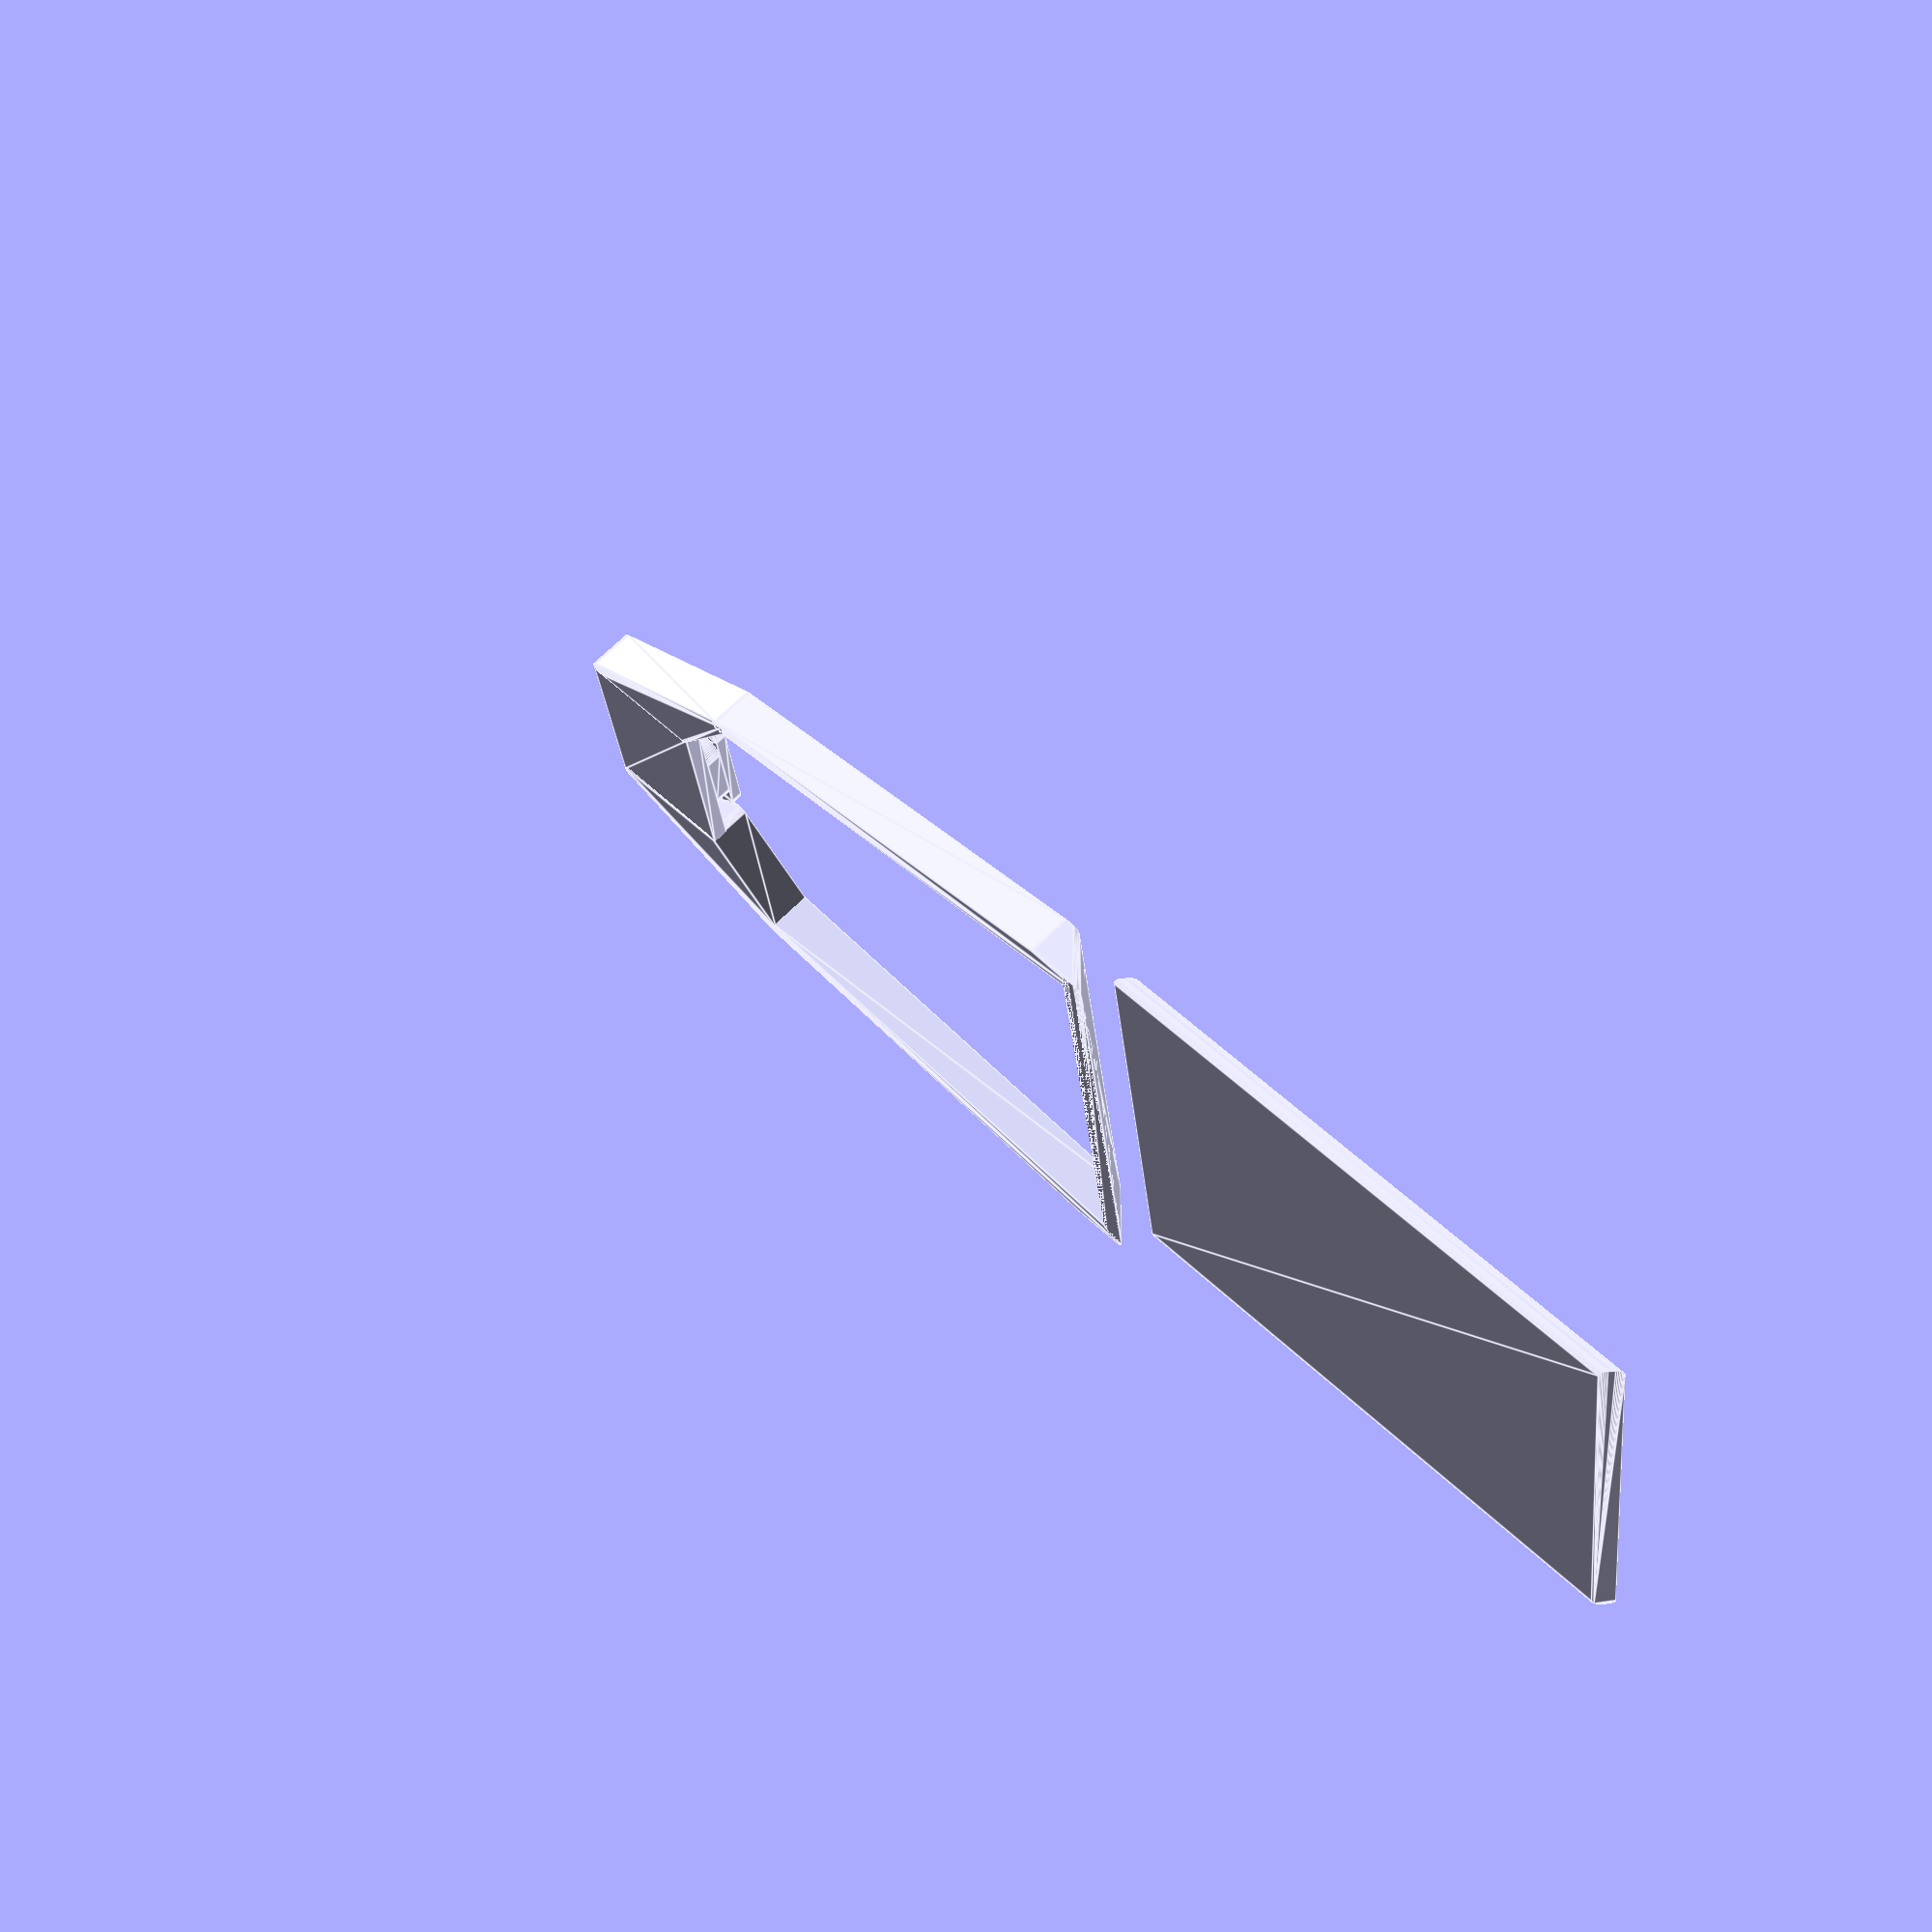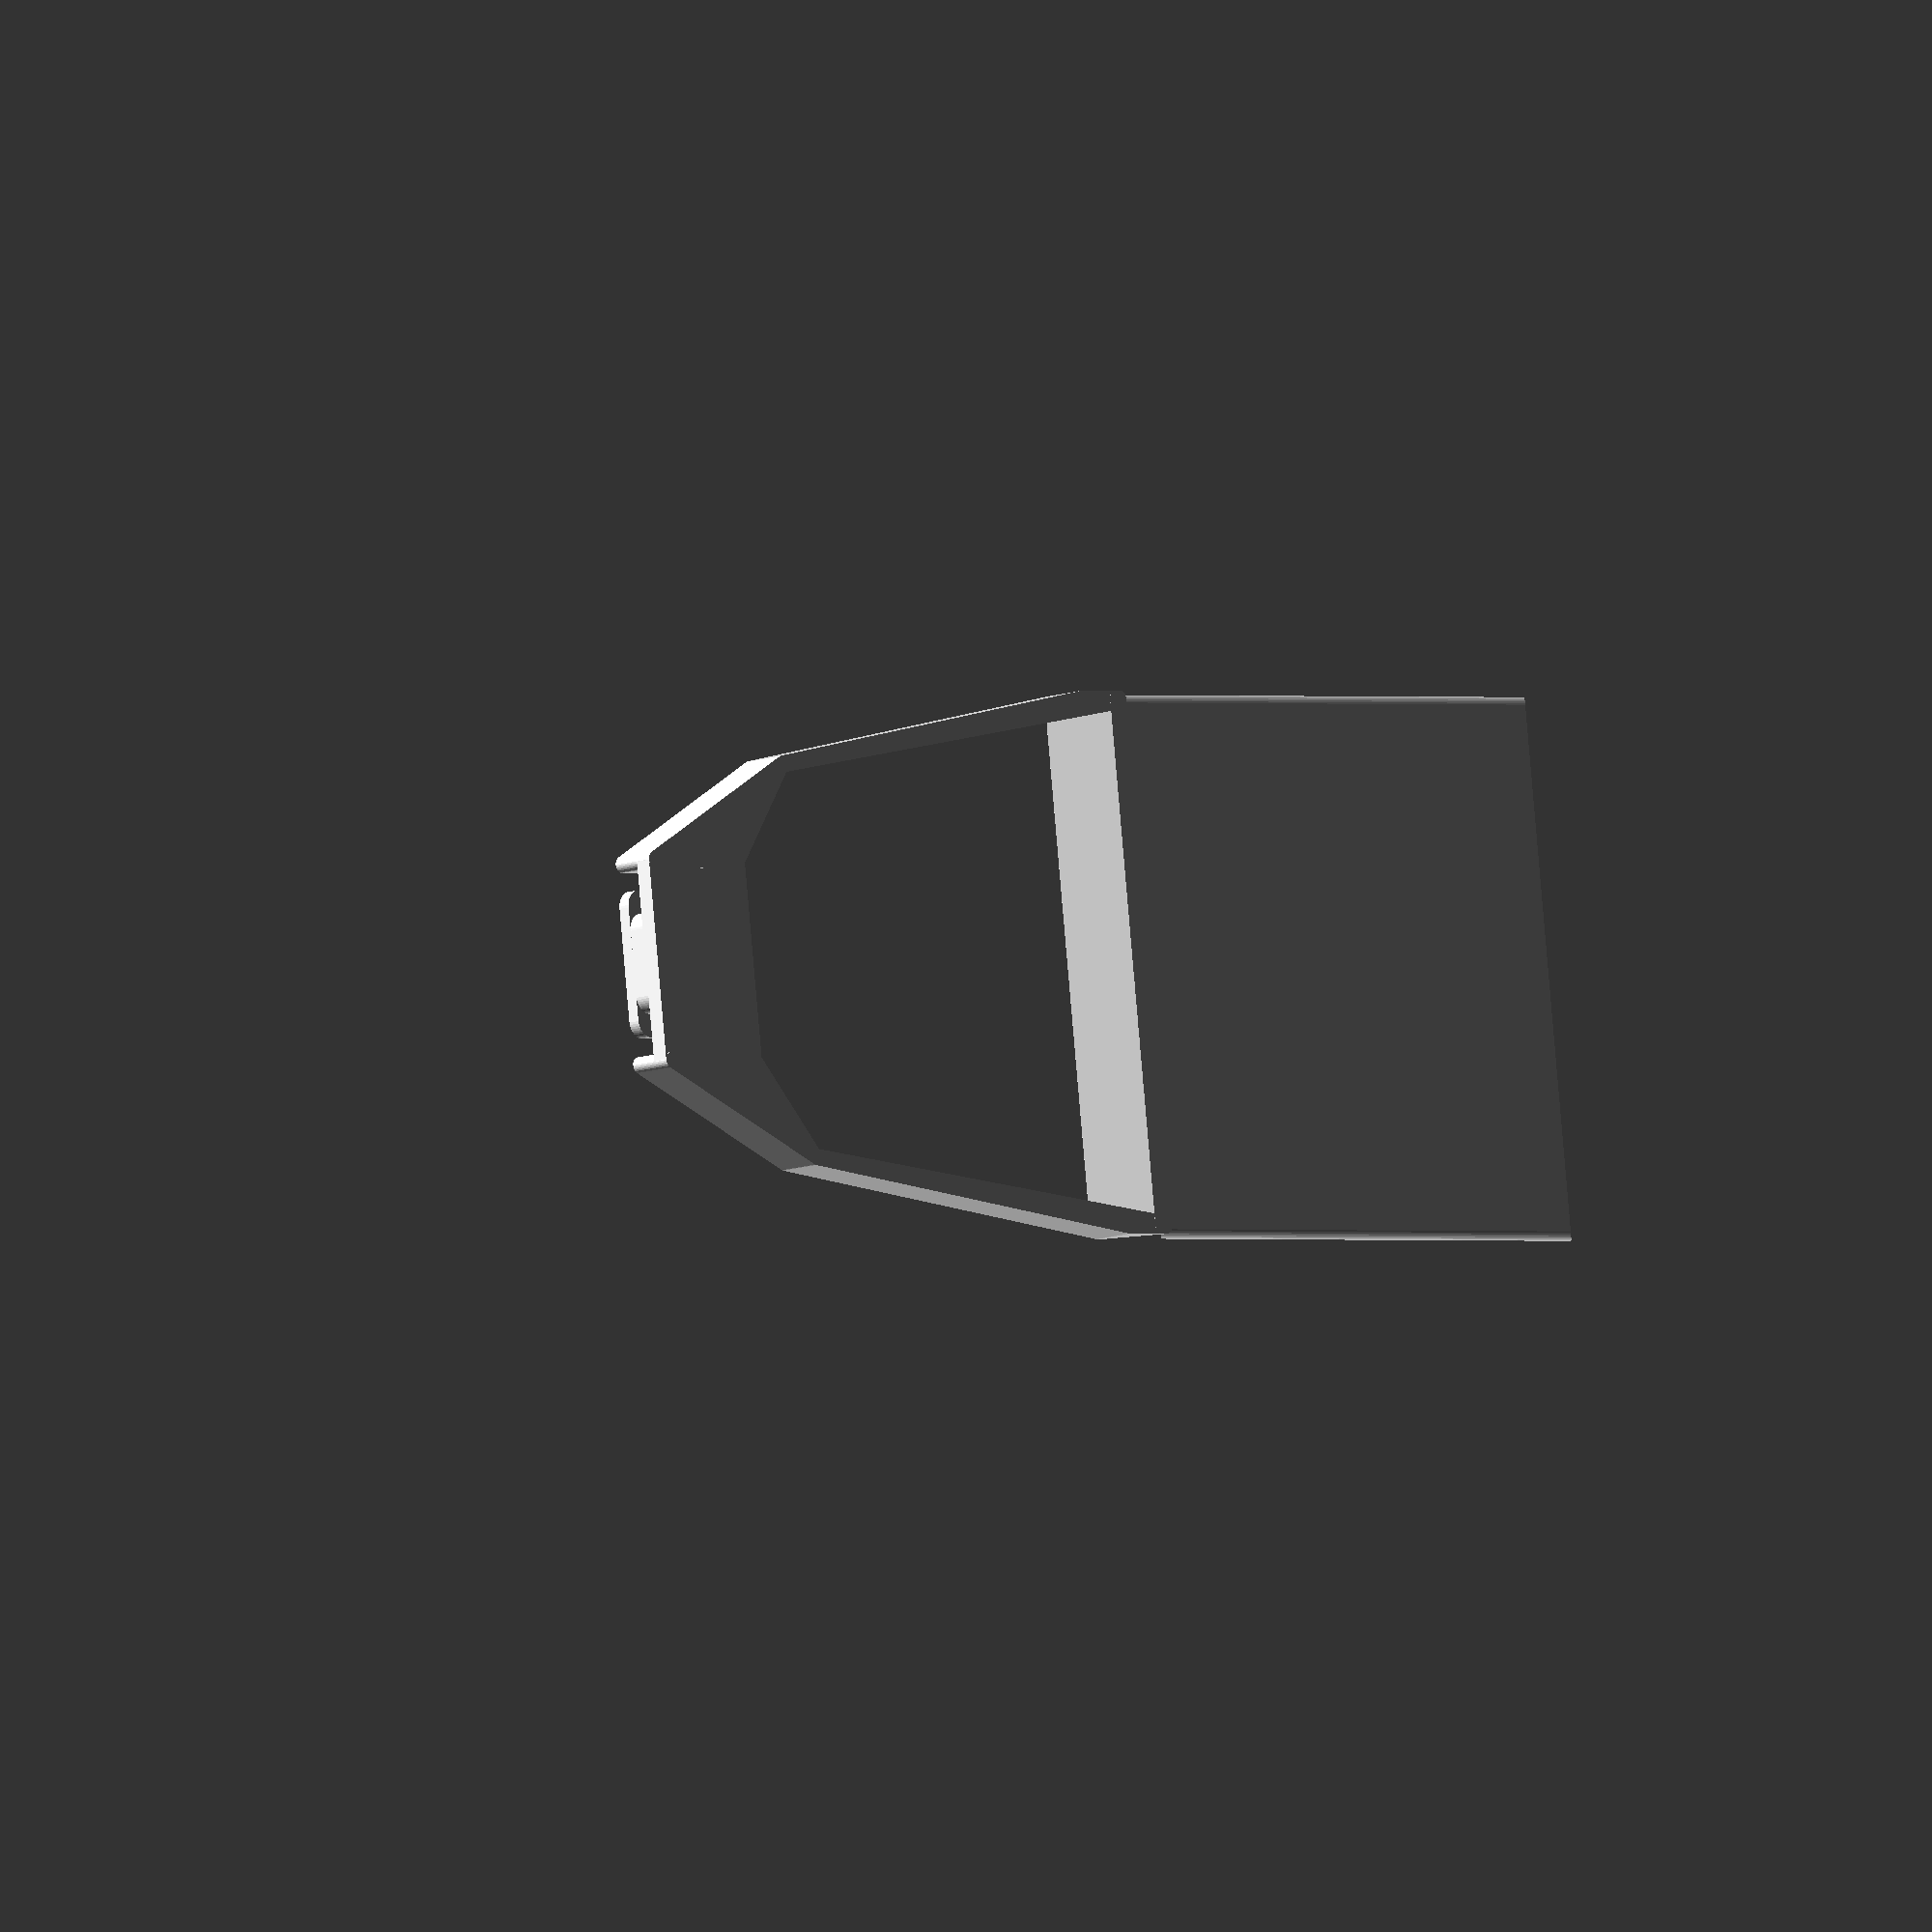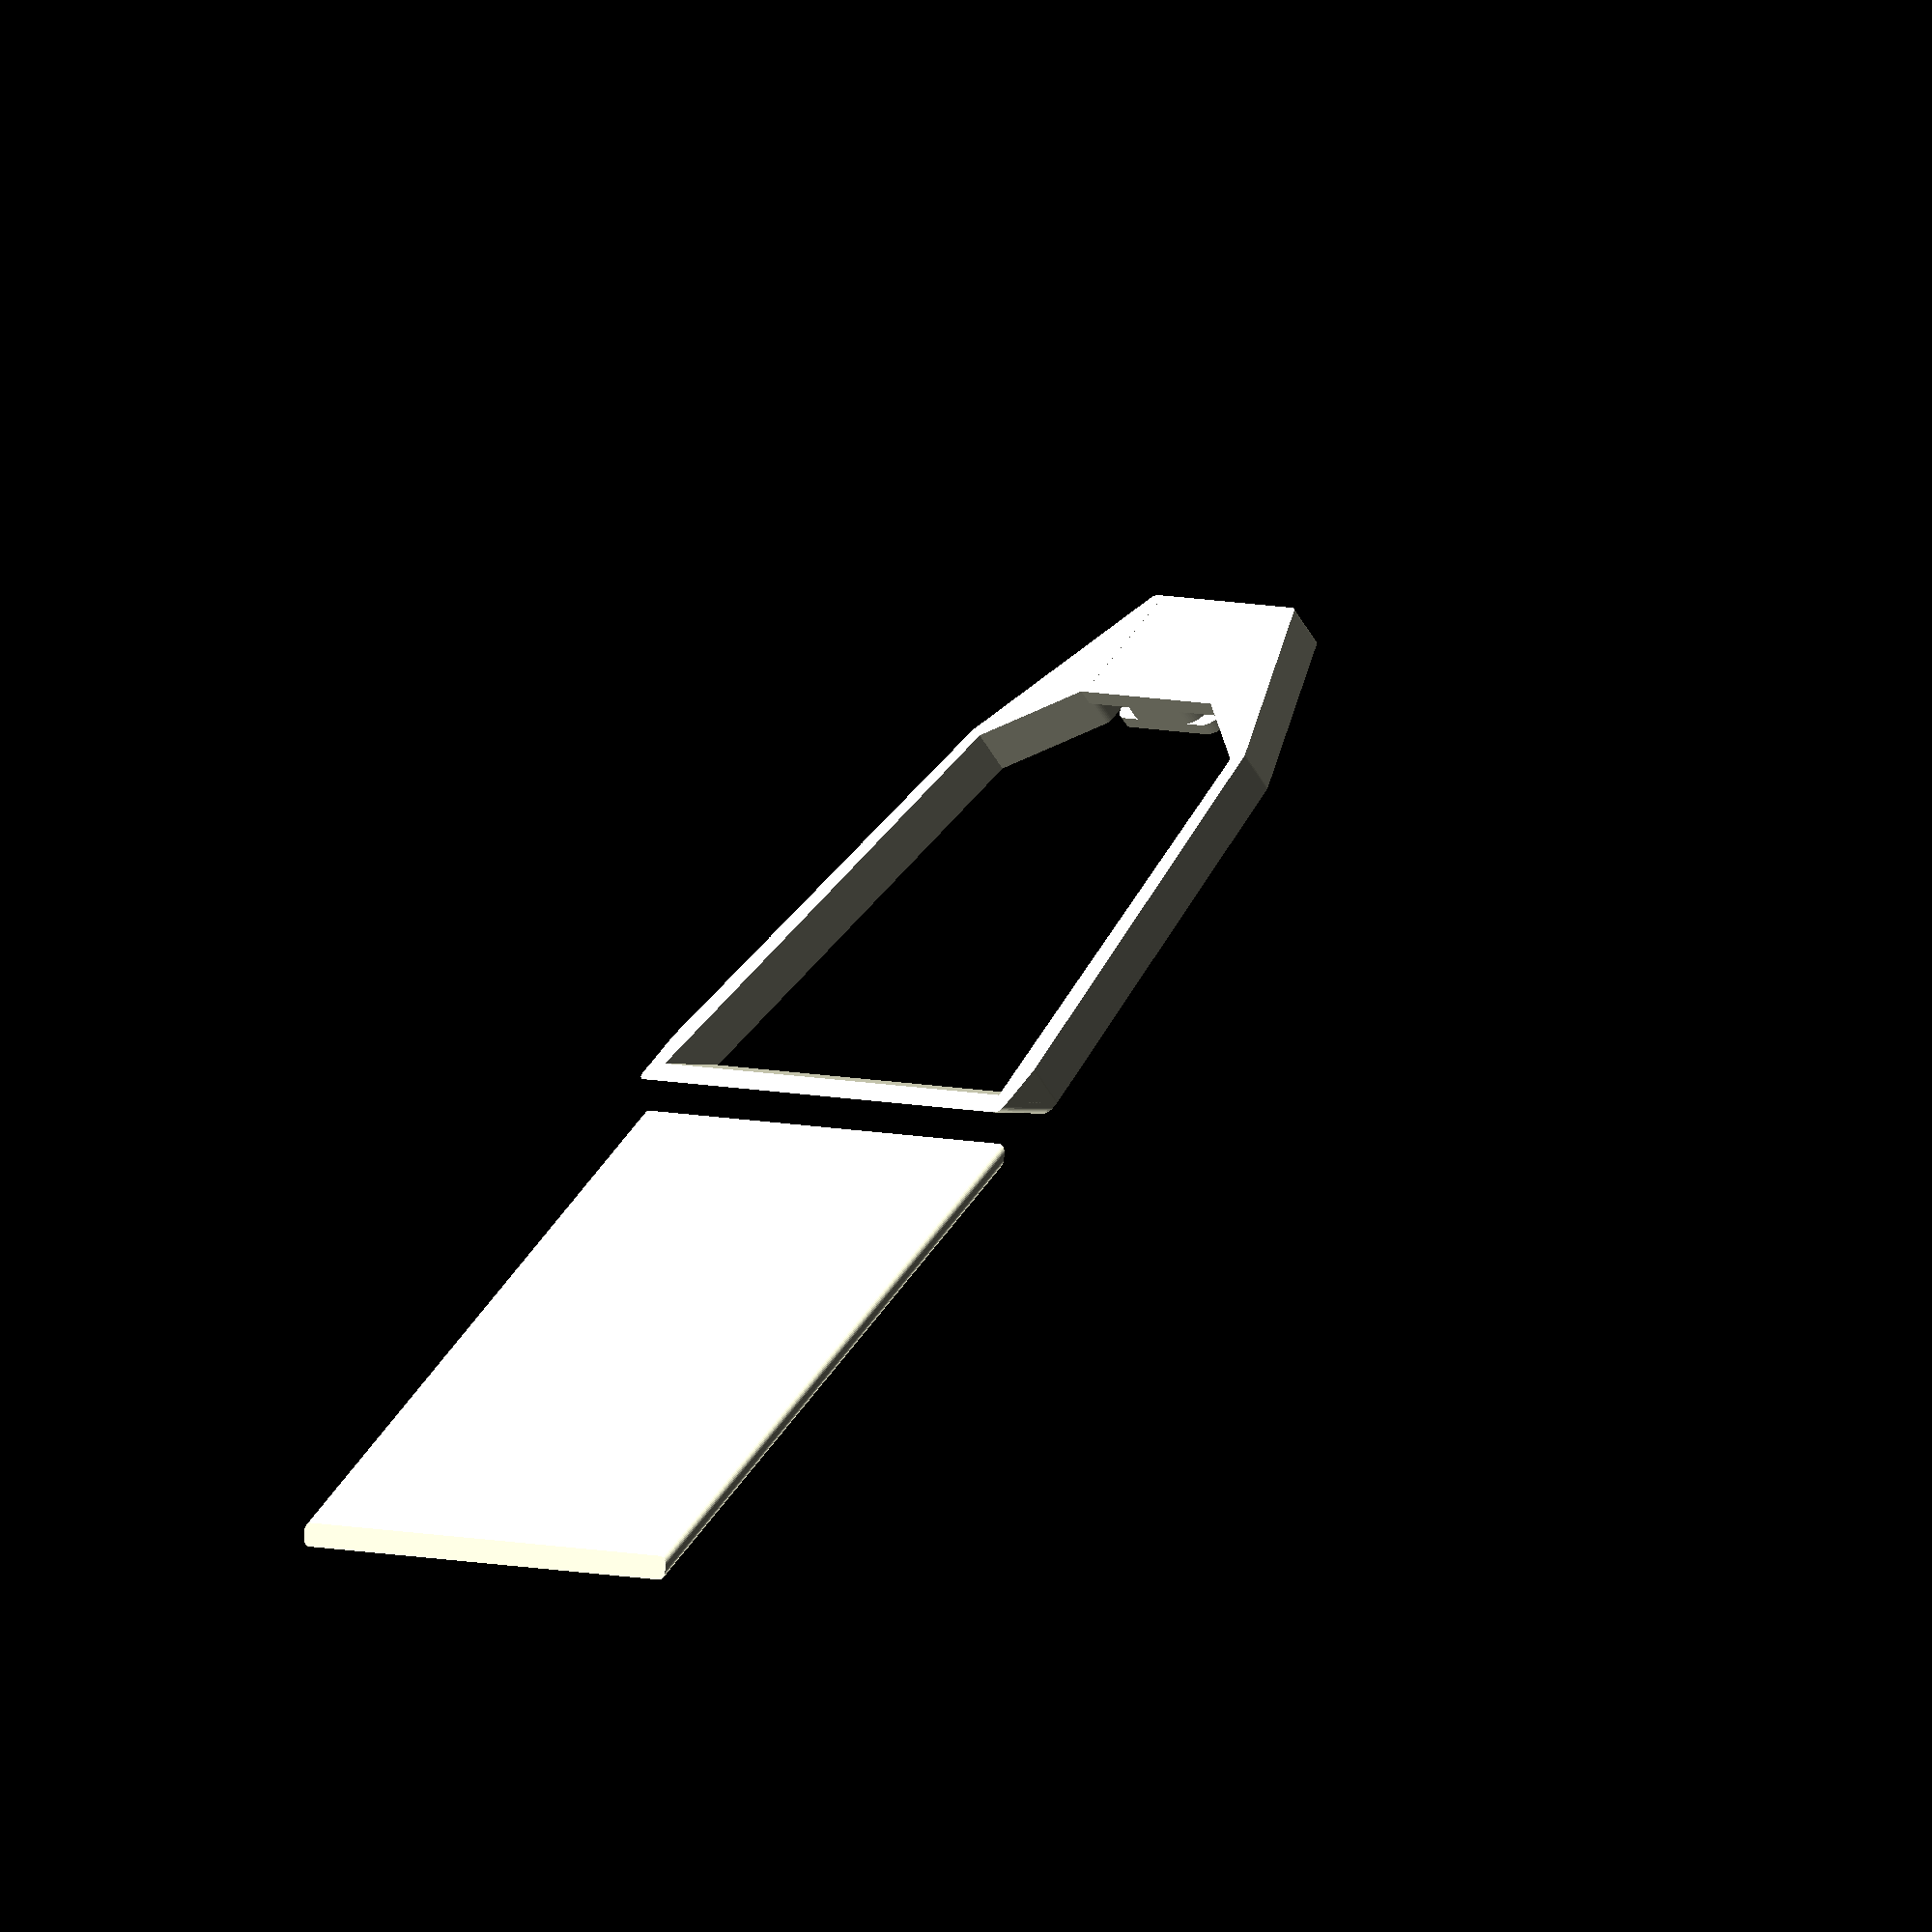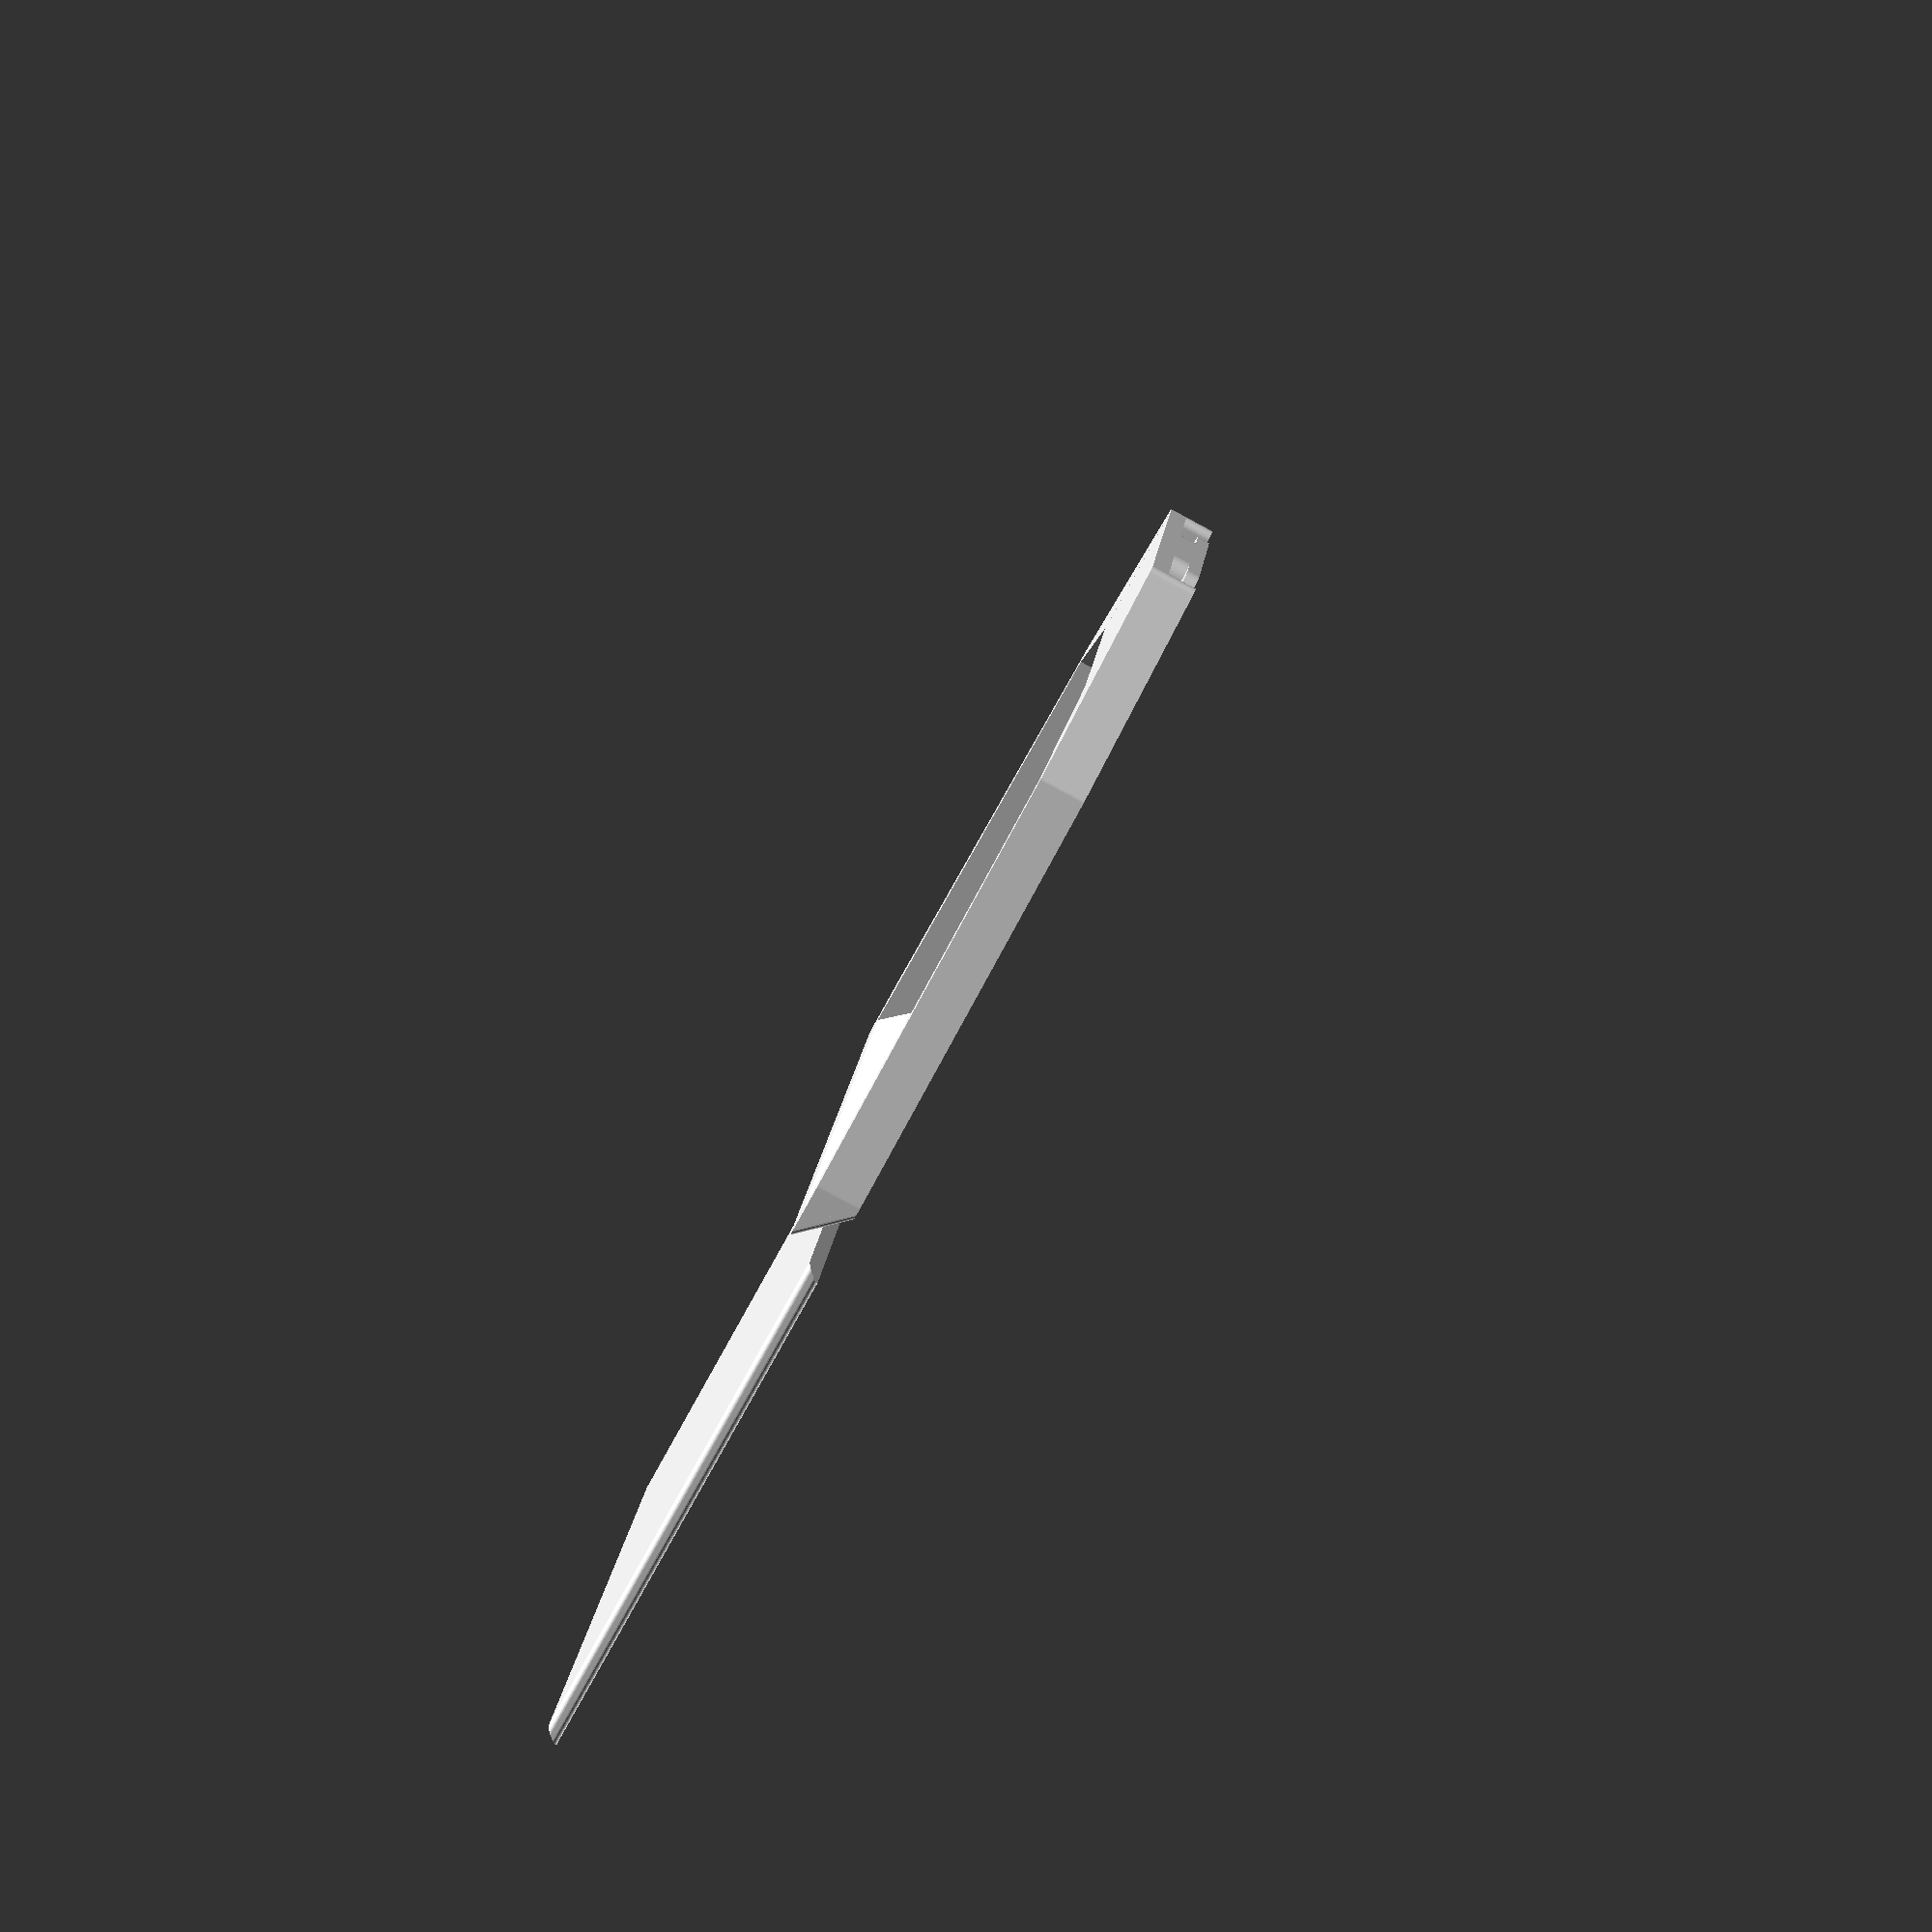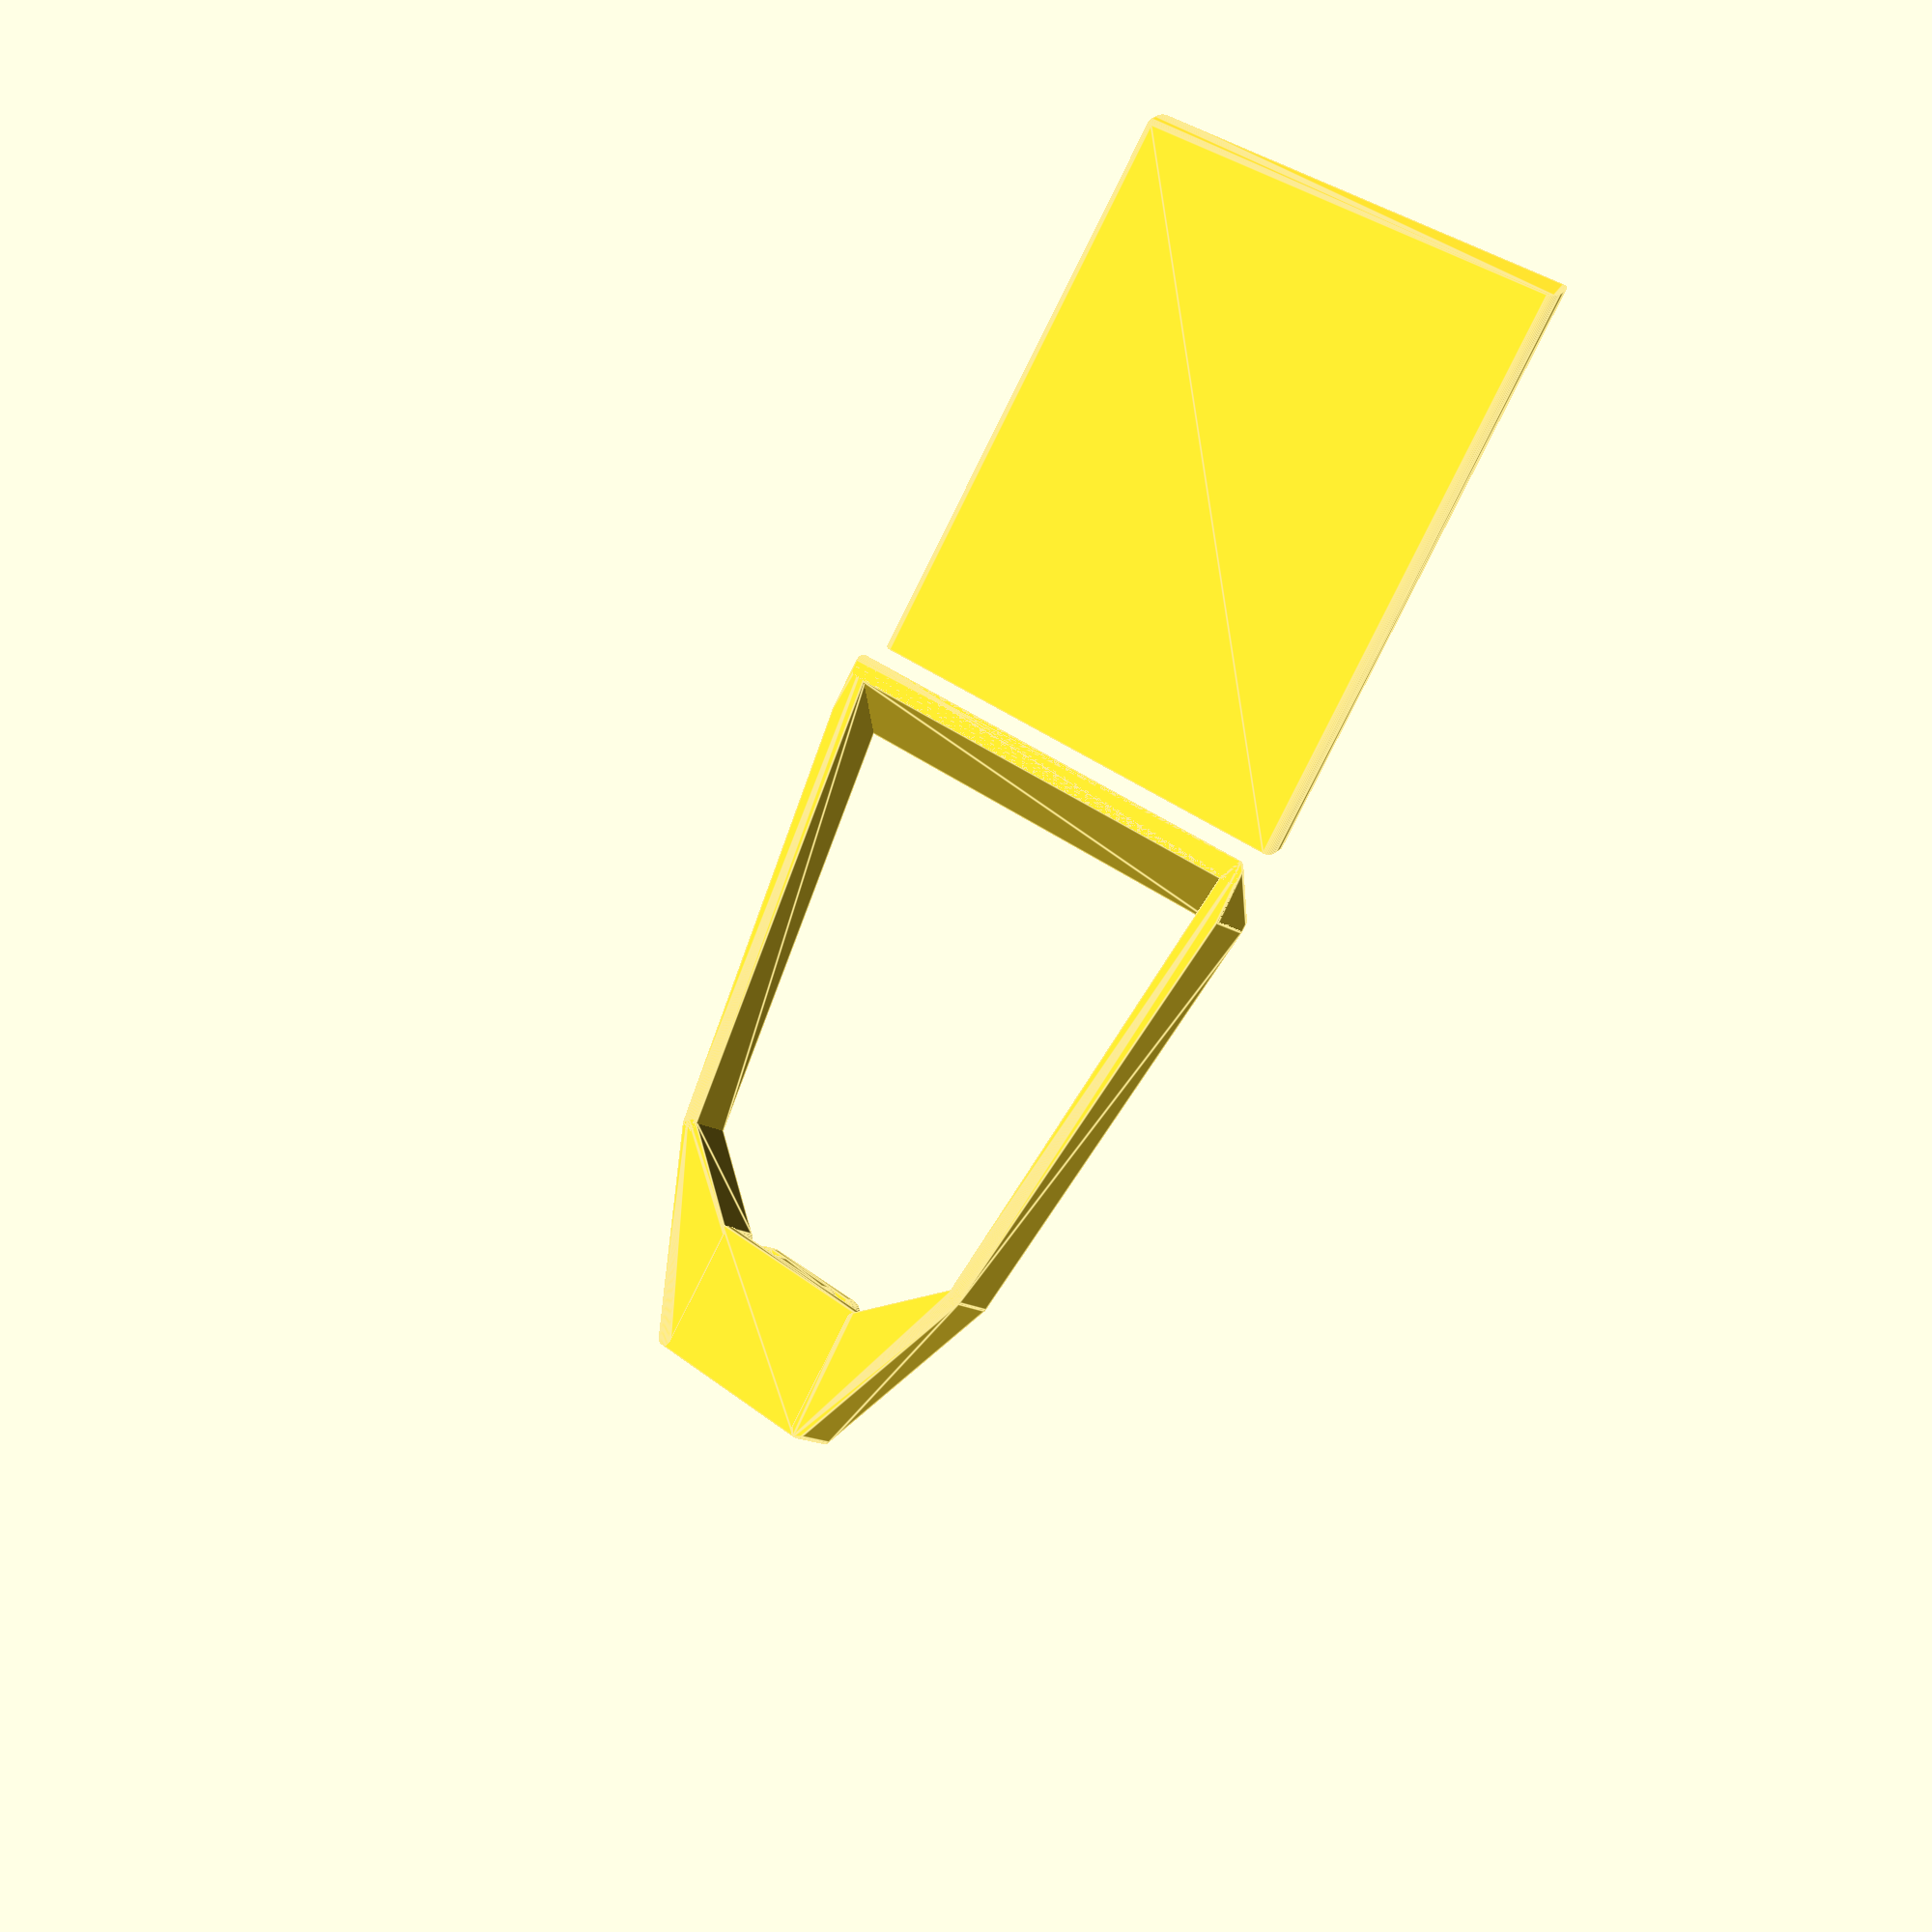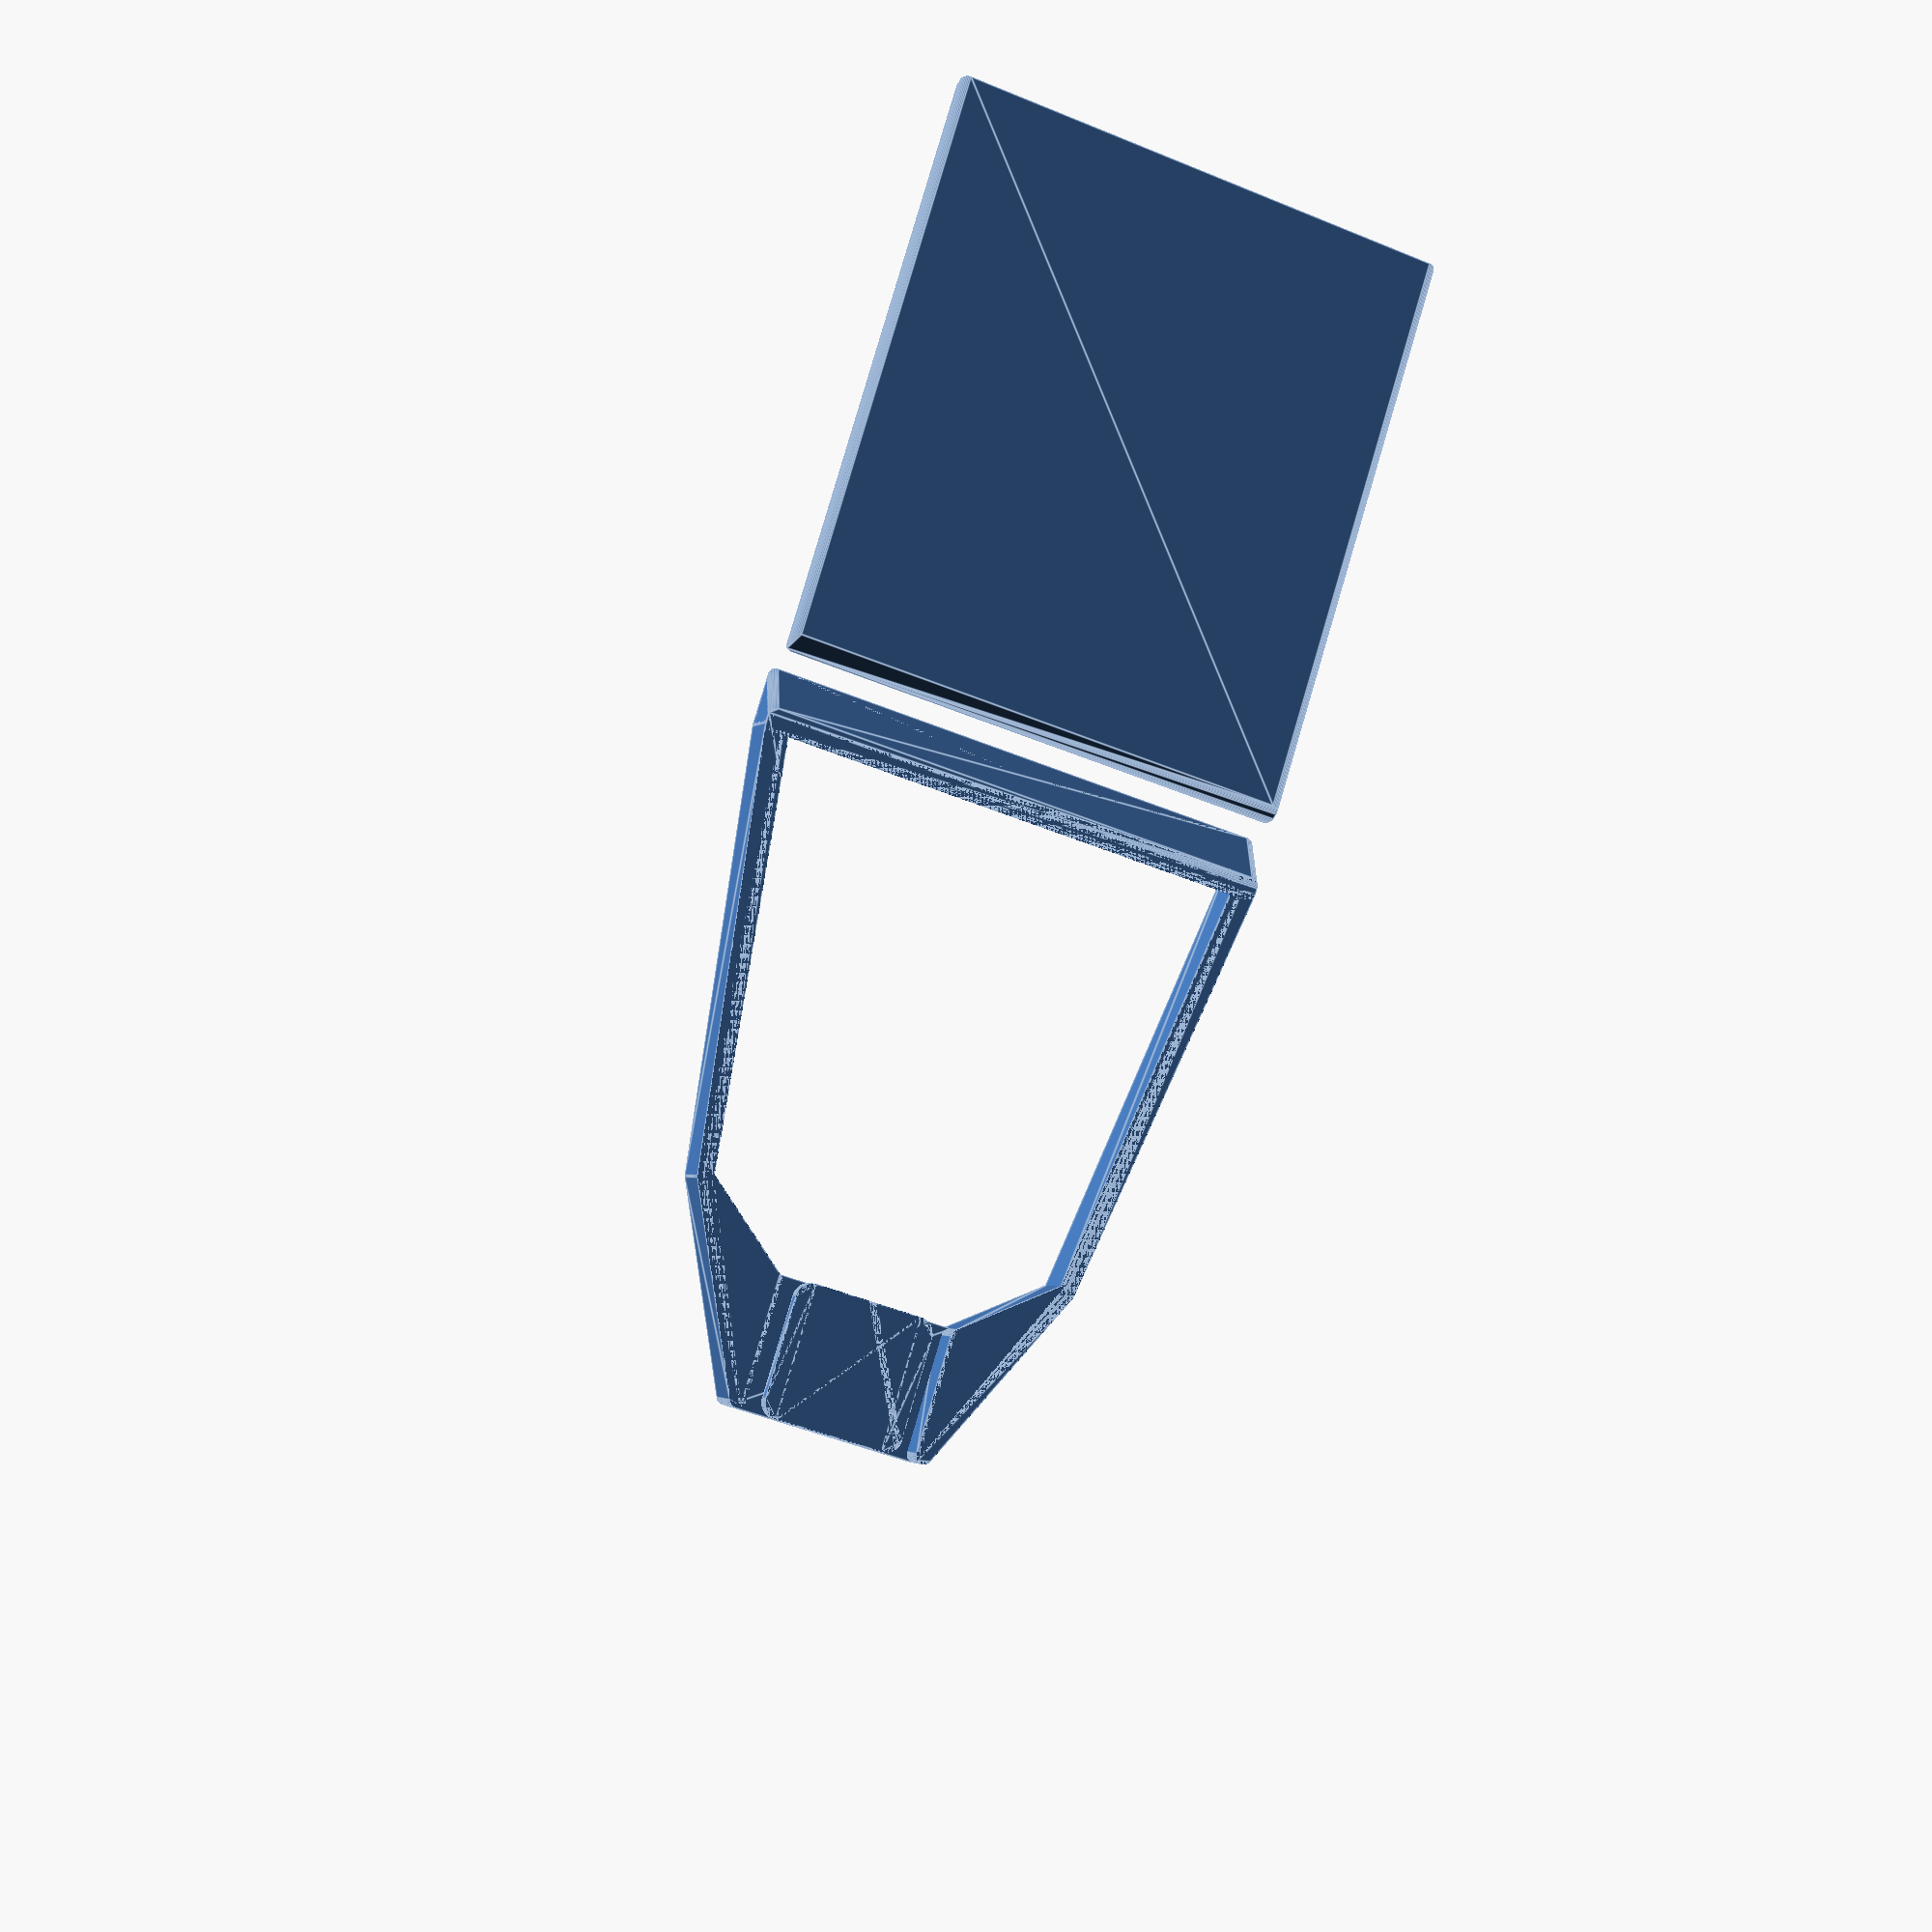
<openscad>
// Parametric Hotshoe Mount Flash Diverter V1
// https://www.thingiverse.com/thing:3490495
// by Bikecyclist
// https://www.thingiverse.com/Bikecyclist


/* [Reflector Parameters] */

// Reflector vertical extension (when mounted)
z_reflector = 50;

// Reflector horizontal width
w_reflector = 65;

// Reflector angle from horizontal (degrees)
a_reflector = 45;

// Reflector horizontal distance (bottom edge, from forward hotshoe foot surface)
d_reflector = 60;

/* [Mount Parameters] */

// Thickness of mount and reflector plate
th_mount = 2;

// Mount width at the rear
w_rear_center = 22;

// Mount height at the rear (above hotshoe foot and leg)
h_rear = 2;

// Horizontal distance where the mount is clear from the flash(from forward hotshoe foot surface)
d_clear_rear = 8;

// Minimum width needed to clear the extending flash (flash width plus generous tolerance)
w_min_clear = 45;

// Chamfer radius for mount parts
r_frame = 1;

/* [Hot Shoe Dimensions] */

// Tolerance for the hot-shoe foot and leg
foot_tol = 0.5; // default = 0.5

// Nominal width of the hot shoe "leg"
w_leg_nominal = 12.5; // default = 12.5

// Height of the hot shoe leg
h_leg = 2; // default = 2

// Nominal width of the hot shoe foot
w_foot_nominal = 18.1;

// Nominal length of the hot shoe foot
l_foot = 16.5;

// Nominal height of the hot shoe foot
h_foot_nominal = 1.99;

// Corner radius of the hot shoe foot
r_foot = 2;

w_foot = w_foot_nominal - foot_tol;
h_foot = h_foot_nominal - foot_tol;
w_leg = w_leg_nominal - foot_tol;

/* [Hidden] */

// Minimum Facet Angle
$fa = 8;

// Minimum Facet Size
$fs = 0.2;

// Small distance to ensure proper meshing
eps = 0.01;




translate ([0, -l_foot/2, 0])
{
    foot ();
    body ();
    
    translate ([0, l_foot + d_reflector + th_mount / cos (a_reflector), th_mount/2])
    rotate ([-90 + a_reflector, 0, 0])
    translate ([0, -(l_foot/2 + 0.5 * th_mount/cos (a_reflector) + d_reflector), 0])
    adapter (z_reflector);
}

module foot ()
{
    translate ([0, 0, h_foot])
        rcube ([w_leg, l_foot, h_leg], r_foot);

    rcube ([w_foot, l_foot, h_foot], r_foot);
}

module adapter (h_adapter)
{
    translate ([0, l_foot/2 + 0.5 * th_mount/cos (a_reflector) + d_reflector, 0])
    hull ()
    {
        rcube ([w_reflector, th_mount/cos (a_reflector), eps], r_frame);
        
        translate ([0, h_adapter * tan (a_reflector), h_adapter])
        rcube ([w_reflector, th_mount/cos (a_reflector), eps], r_frame);
    }
}

module body ()
{
    intersection ()
    {
        union ()
        {
            // Rear Top
            translate ([0, 0, h_leg + h_foot - eps])
            rcube ([w_rear_center + 2 * th_mount, l_foot, h_rear], r_frame);
            
            for (i = [-1, 1])
            hull ()
            {
                // Rear Sides
                translate ([i * (w_rear_center/2 + th_mount/2), 0, 0])
                rcube ([th_mount, l_foot, h_leg + h_foot + h_rear], r_frame);
                
                // Rear Min Width
                translate ([i * (w_min_clear/2 + th_mount/2), l_foot/2 + d_clear_rear, 0])
                cylinder (d = th_mount, h = h_leg + h_foot + h_rear);
            }
            
            for (i = [-1, 1])
            hull ()
            {
                // Rear Min Width
                translate ([i * (w_min_clear/2 + th_mount/2), l_foot/2 + d_clear_rear, 0])
                cylinder (d = th_mount, h = h_leg + h_foot + h_rear);
                
                // Front reflector carrier
                l = (h_leg + h_foot + h_rear)/cos (a_reflector);
                translate ([i * (w_reflector - th_mount)/2, d_reflector + l_foot + (l - l_foot + th_mount)/2, 0])
                rcube ([th_mount, l + th_mount, h_leg + h_foot + h_rear], r_frame);
            }
            
            adapter (h_leg + h_foot + h_rear);
        }
        
        hull ()
        {
            adapter (h_leg + h_foot + h_rear);
            
            translate ([0, -2 * d_reflector, 0])
            adapter (h_leg + h_foot + h_rear);
        }
    }
    
}

module rcube (dim, r)
{
    linear_extrude (dim [2])
    hull ()
    for (i = [-1, 1], k = [-1, 1])
        translate ([i/2 * (dim [0] - 2 * r), k/2 * (dim [1] - 2 * r)])
        circle (r = r);
}

</openscad>
<views>
elev=293.7 azim=81.9 roll=44.6 proj=p view=edges
elev=190.1 azim=262.9 roll=226.1 proj=o view=solid
elev=55.6 azim=220.8 roll=29.4 proj=o view=wireframe
elev=82.9 azim=285.4 roll=61.8 proj=p view=wireframe
elev=14.5 azim=33.1 roll=34.9 proj=p view=edges
elev=181.9 azim=162.6 roll=19.6 proj=p view=edges
</views>
